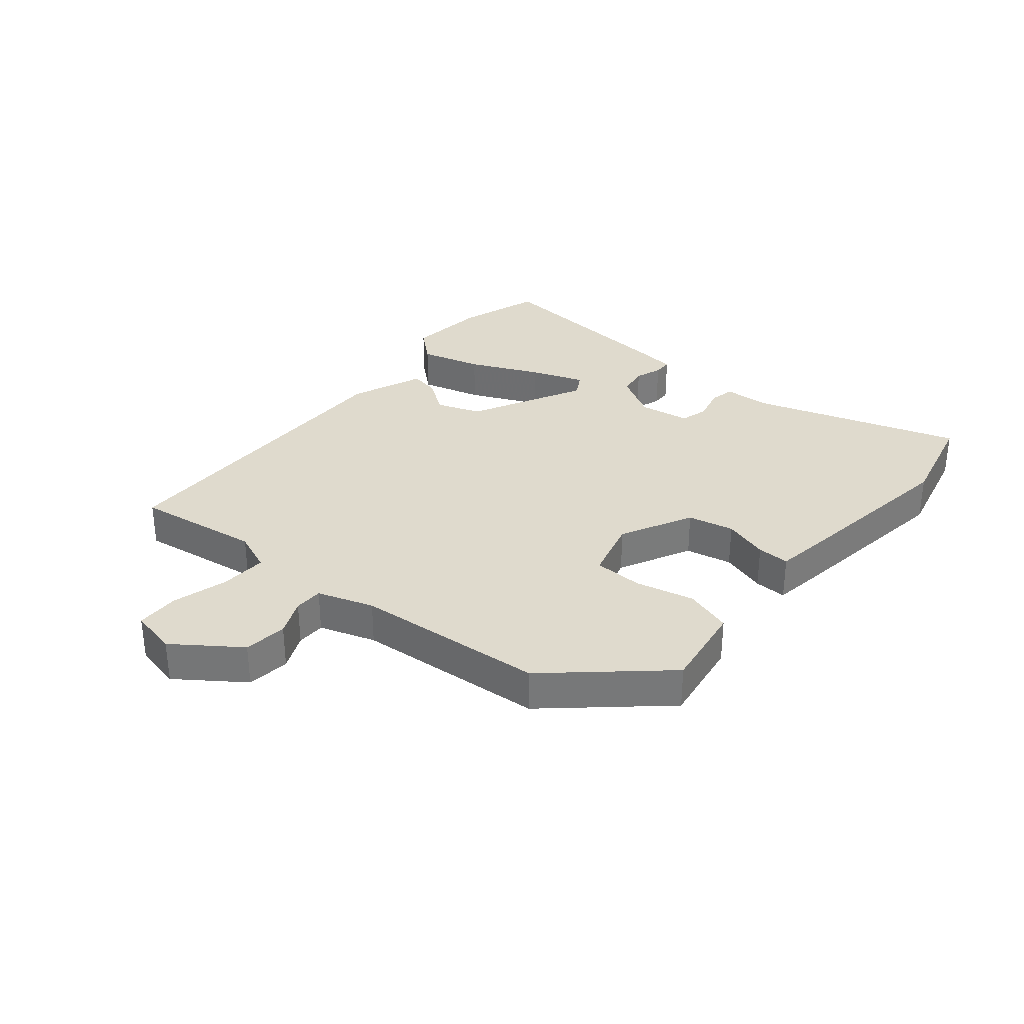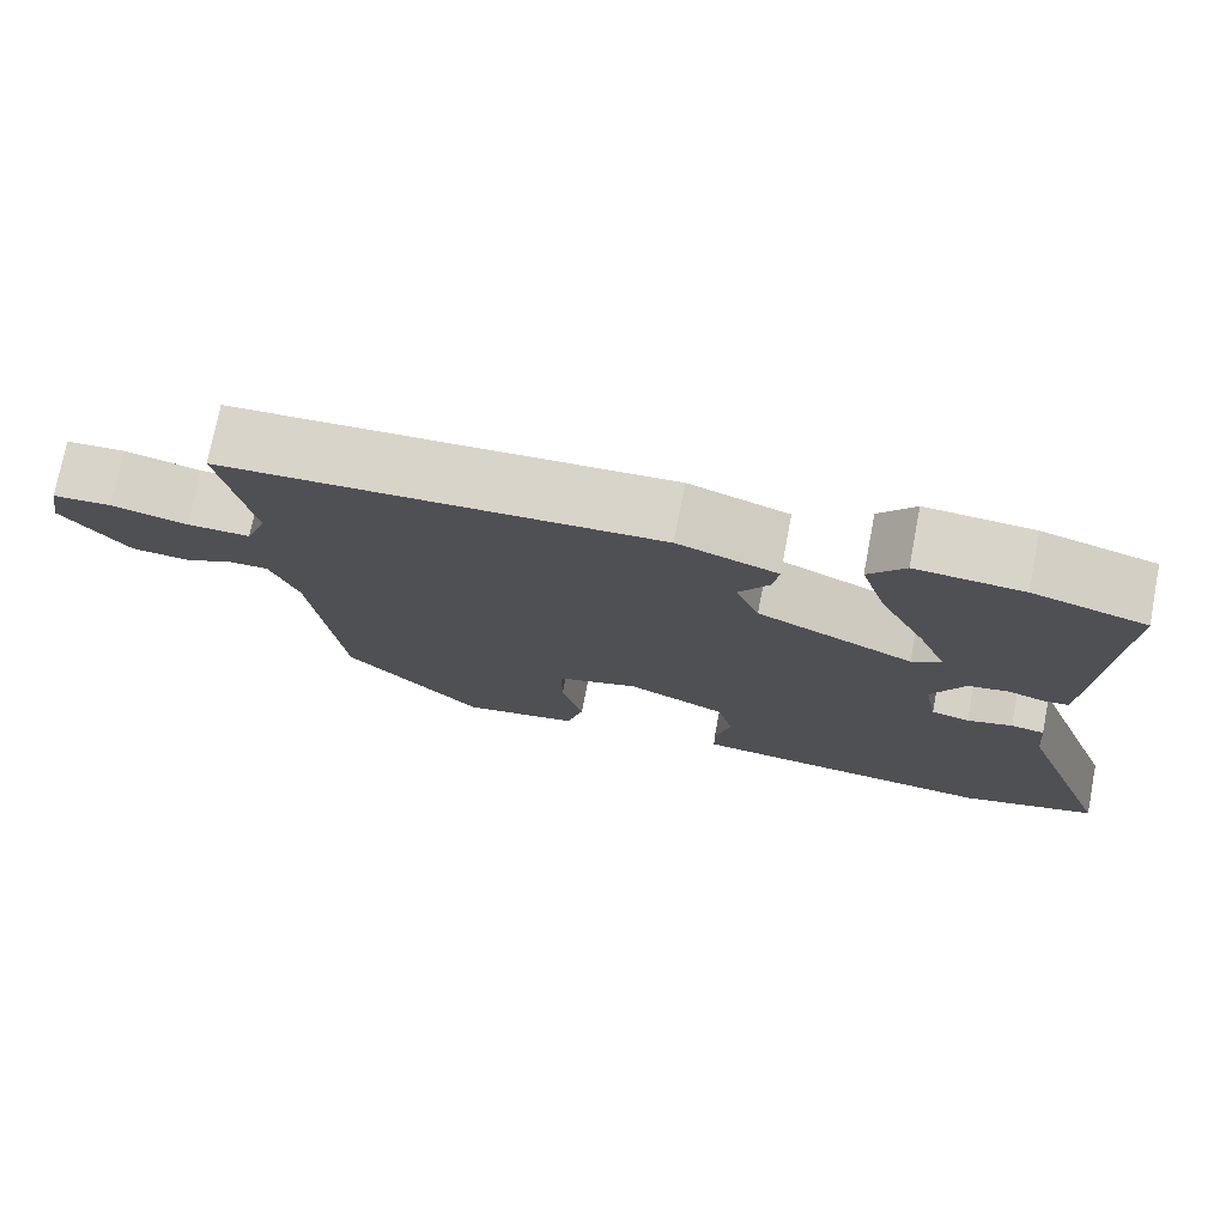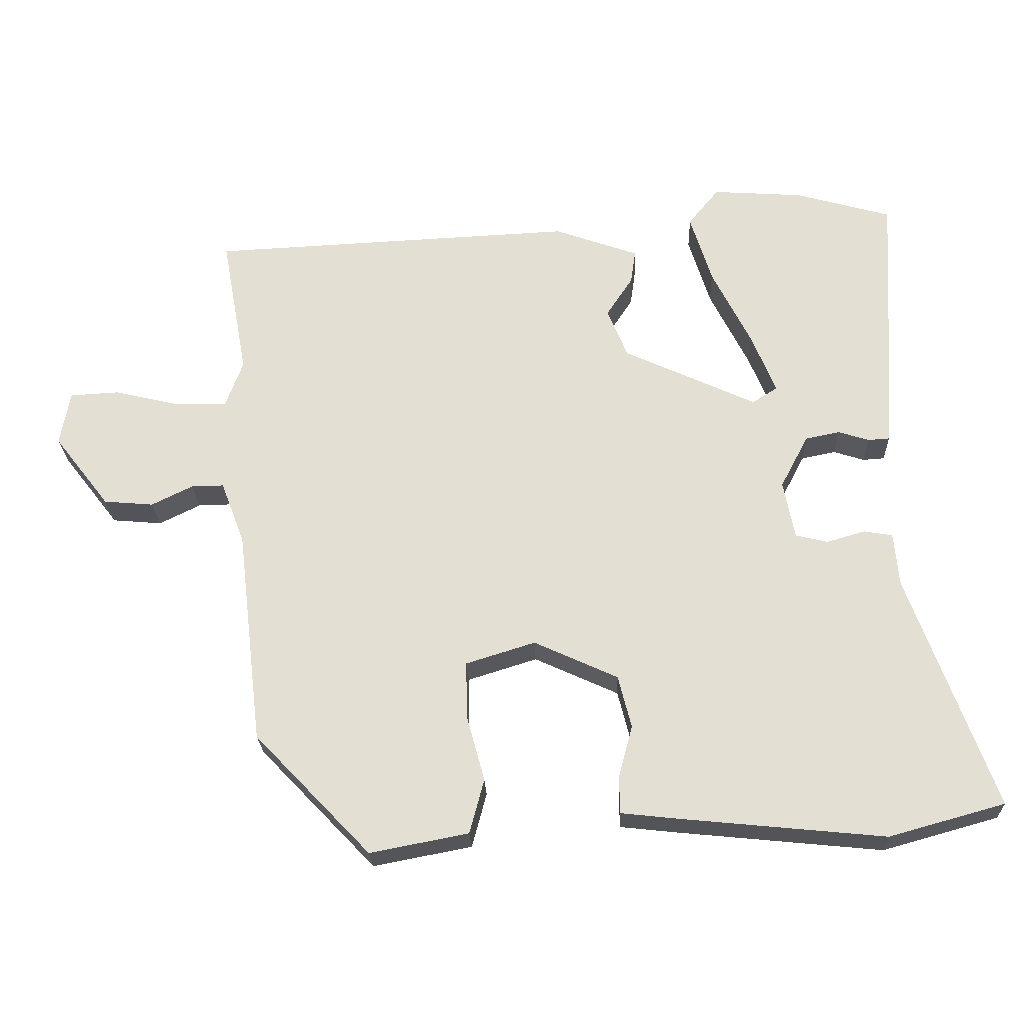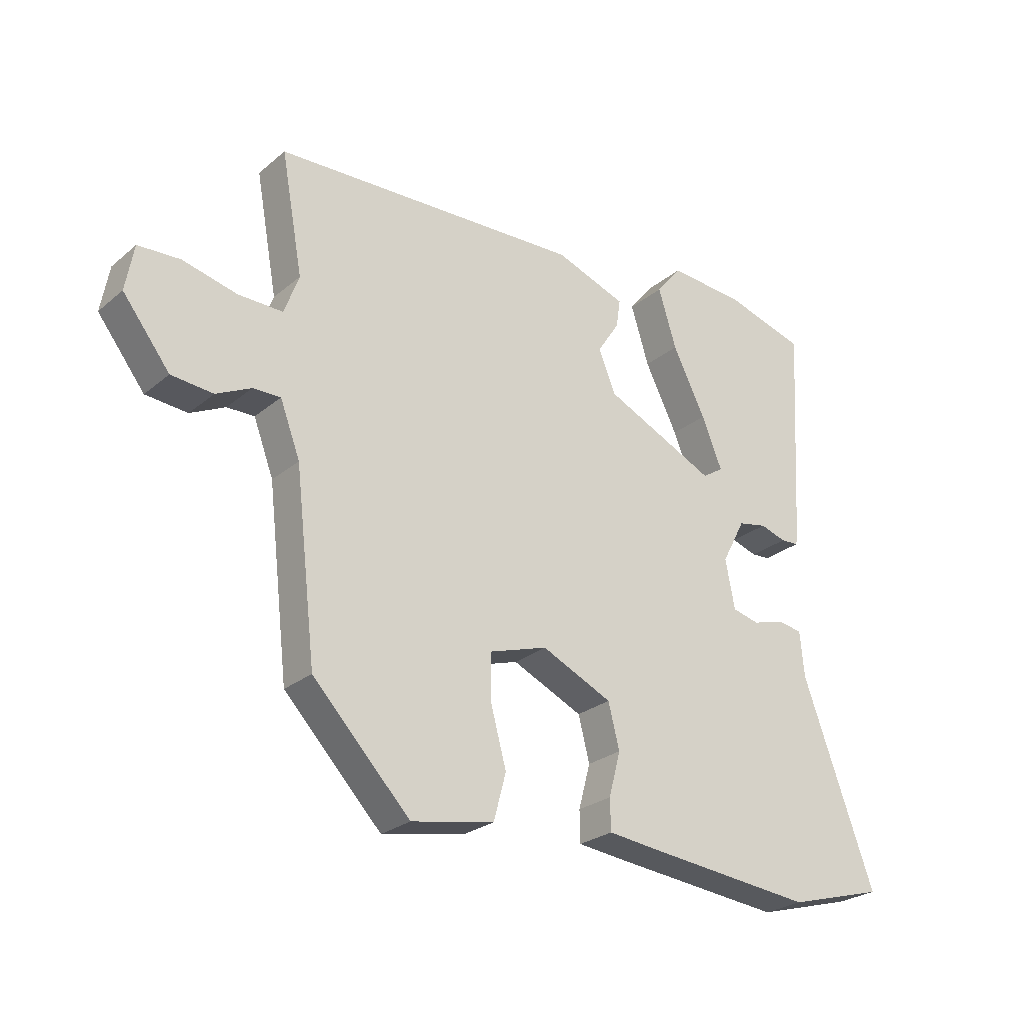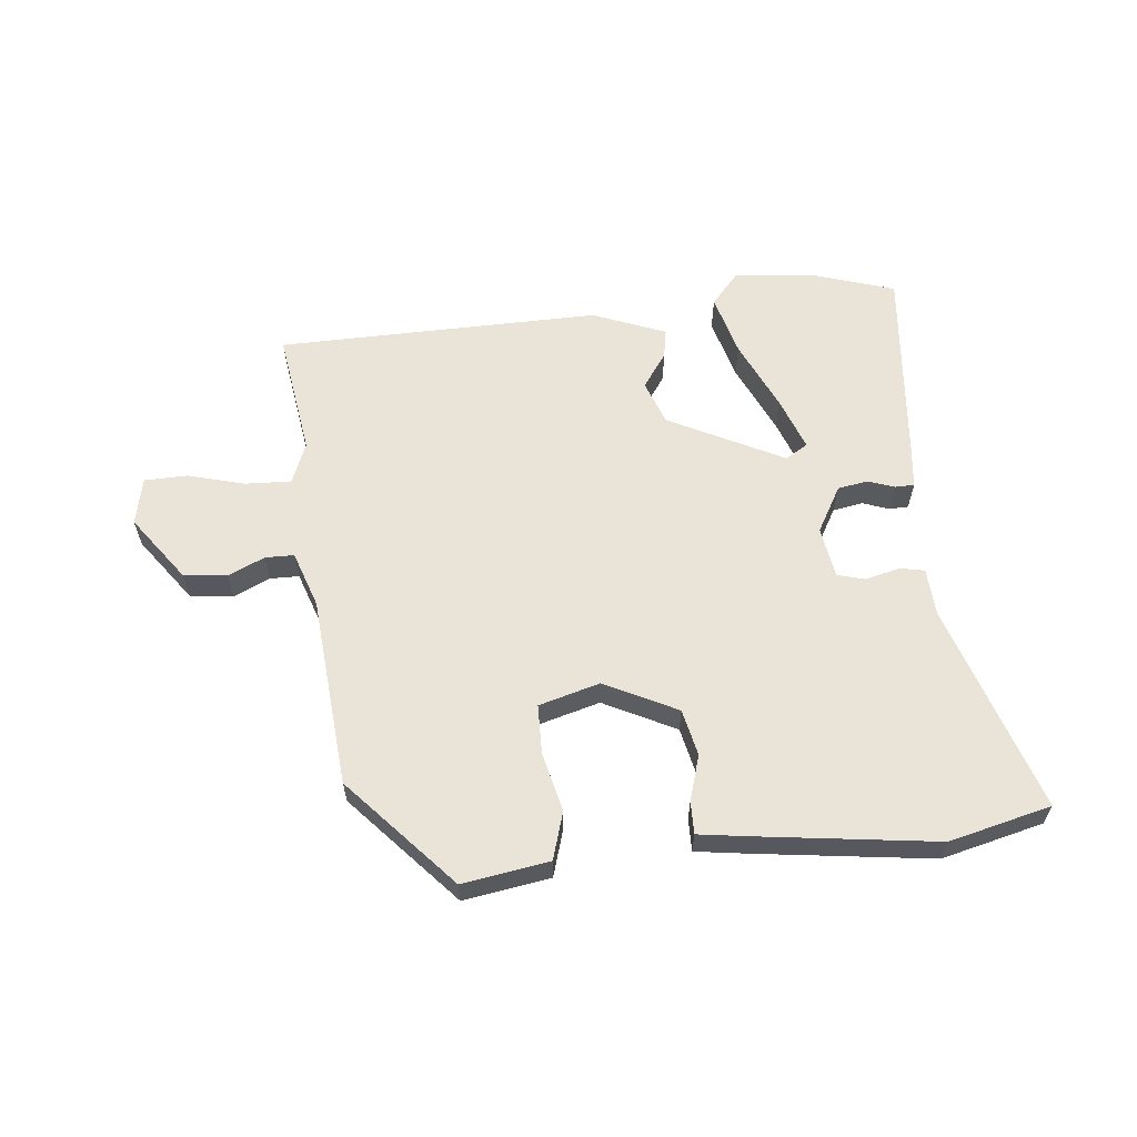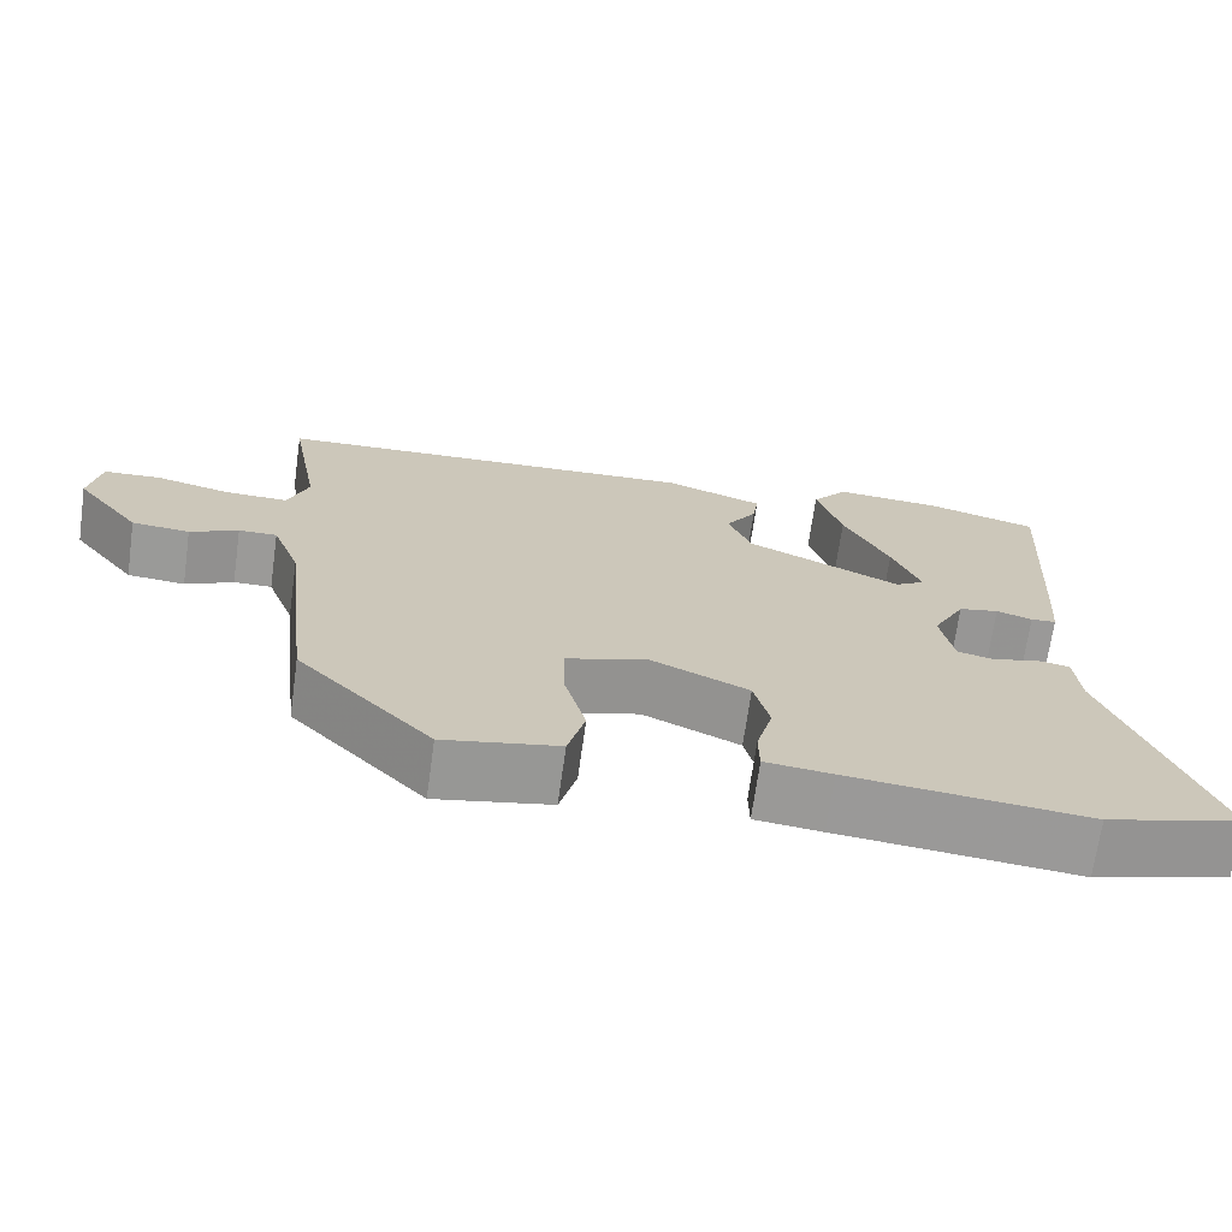
<metadata>
{"format":"obj","ext":"obj","renderer":"f3d","projection":"perspective","resolution":1024,"background":"white","views":[{"elev":32.8,"azim":131.9,"up":"+Y"},{"elev":74.8,"azim":-169.1,"up":"+Z"},{"elev":-24.0,"azim":-177.9,"up":"+Z"},{"elev":-25.9,"azim":142.3,"up":"+Z"},{"elev":61.1,"azim":176.0,"up":"+Y"},{"elev":-69.3,"azim":172.0,"up":"+Z"}]}
</metadata>
<code>
v 0.529 0.07 0.451
v 0.492 0.07 0.248
v 0.517 0.07 0.18
v 0.593 0.07 0.181
v 0.685 0.07 0.203
v 0.756 0.07 0.199
v 0.77 0.07 0.121
v 0.69 0.07 0.018
v 0.619 0.07 0.012
v 0.56 0.07 0.041
v 0.513 0.07 0.042
v 0.479 0.07 -0.048
v 0.443 0.07 -0.357
v 0.277 0.07 -0.53
v 0.136 0.07 -0.503
v 0.115 0.07 -0.425
v 0.141 0.07 -0.329
v 0.142 0.07 -0.249
v 0.043 0.07 -0.218
v -0.077 0.07 -0.273
v -0.096 0.07 -0.348
v -0.076 0.07 -0.423
v -0.077 0.07 -0.476
v -0.159 0.07 -0.485
v -0.451 0.07 -0.514
v -0.616 0.07 -0.468
v -0.494 0.07 -0.133
v -0.487 0.07 -0.056
v -0.446 0.07 -0.049
v -0.391 0.07 -0.065
v -0.345 0.07 -0.054
v -0.329 0.07 0.029
v -0.369 0.07 0.105
v -0.418 0.07 0.115
v -0.462 0.07 0.101
v -0.493 0.07 0.103
v -0.498 0.07 0.166
v -0.517 0.07 0.495
v -0.38 0.07 0.534
v -0.25 0.07 0.543
v -0.206 0.07 0.489
v -0.237 0.07 0.389
v -0.293 0.07 0.277
v -0.328 0.07 0.191
v -0.292 0.07 0.168
v -0.102 0.07 0.256
v -0.073 0.07 0.327
v -0.111 0.07 0.385
v -0.118 0.07 0.433
v 0.003 0.07 0.476
v 0.529 0 0.451
v 0.492 0 0.248
v 0.517 0 0.18
v 0.593 0 0.181
v 0.685 0 0.203
v 0.756 0 0.199
v 0.77 0 0.121
v 0.69 0 0.018
v 0.619 0 0.012
v 0.56 0 0.041
v 0.513 0 0.042
v 0.479 0 -0.048
v 0.443 0 -0.357
v 0.277 0 -0.53
v 0.136 0 -0.503
v 0.115 0 -0.425
v 0.141 0 -0.329
v 0.142 0 -0.249
v 0.043 0 -0.218
v -0.077 0 -0.273
v -0.096 0 -0.348
v -0.076 0 -0.423
v -0.077 0 -0.476
v -0.159 0 -0.485
v -0.451 0 -0.514
v -0.616 0 -0.468
v -0.494 0 -0.133
v -0.487 0 -0.056
v -0.446 0 -0.049
v -0.391 0 -0.065
v -0.345 0 -0.054
v -0.329 0 0.029
v -0.369 0 0.105
v -0.418 0 0.115
v -0.462 0 0.101
v -0.493 0 0.103
v -0.498 0 0.166
v -0.517 0 0.495
v -0.38 0 0.534
v -0.25 0 0.543
v -0.206 0 0.489
v -0.237 0 0.389
v -0.293 0 0.277
v -0.328 0 0.191
v -0.292 0 0.168
v -0.102 0 0.256
v -0.073 0 0.327
v -0.111 0 0.385
v -0.118 0 0.433
v 0.003 0 0.476
f 50 1 2
f 49 50 2
f 48 49 2
f 47 48 2
f 46 47 2 3
f 45 46 3
f 41 42 43
f 40 41 43
f 39 40 43
f 38 39 43
f 37 38 43
f 36 37 43
f 35 36 43
f 34 35 43
f 33 34 43 44
f 32 33 44 45
f 27 28 29 30
f 27 30 31
f 26 27 31
f 25 26 31
f 24 25 31
f 23 24 31
f 22 23 31
f 21 22 31
f 31 32 45
f 21 31 45
f 20 21 45
f 15 16 17
f 14 15 17
f 13 14 17
f 12 13 17
f 11 12 17 18
f 8 9 10
f 7 8 10
f 6 7 10
f 5 6 10
f 4 5 10
f 4 10 11
f 3 4 11
f 45 3 11
f 20 45 11
f 19 20 11
f 11 18 19
f 52 51 100
f 52 100 99
f 52 99 98
f 52 98 97
f 53 52 97 96
f 53 96 95
f 93 92 91
f 93 91 90
f 93 90 89
f 93 89 88
f 93 88 87
f 93 87 86
f 93 86 85
f 93 85 84
f 94 93 84 83
f 95 94 83 82
f 80 79 78 77
f 81 80 77
f 81 77 76
f 81 76 75
f 81 75 74
f 81 74 73
f 81 73 72
f 81 72 71
f 95 82 81
f 95 81 71
f 95 71 70
f 67 66 65
f 67 65 64
f 67 64 63
f 67 63 62
f 68 67 62 61
f 60 59 58
f 60 58 57
f 60 57 56
f 60 56 55
f 60 55 54
f 61 60 54
f 61 54 53
f 61 53 95
f 61 95 70
f 61 70 69
f 69 68 61
f 1 51 52 2
f 2 52 53 3
f 3 53 54 4
f 4 54 55 5
f 5 55 56 6
f 6 56 57 7
f 7 57 58 8
f 8 58 59 9
f 9 59 60 10
f 10 60 61 11
f 11 61 62 12
f 12 62 63 13
f 13 63 64 14
f 14 64 65 15
f 15 65 66 16
f 16 66 67 17
f 17 67 68 18
f 18 68 69 19
f 19 69 70 20
f 20 70 71 21
f 21 71 72 22
f 22 72 73 23
f 23 73 74 24
f 24 74 75 25
f 25 75 76 26
f 26 76 77 27
f 27 77 78 28
f 28 78 79 29
f 29 79 80 30
f 30 80 81 31
f 31 81 82 32
f 32 82 83 33
f 33 83 84 34
f 34 84 85 35
f 35 85 86 36
f 36 86 87 37
f 37 87 88 38
f 38 88 89 39
f 39 89 90 40
f 40 90 91 41
f 41 91 92 42
f 42 92 93 43
f 43 93 94 44
f 44 94 95 45
f 45 95 96 46
f 46 96 97 47
f 47 97 98 48
f 48 98 99 49
f 49 99 100 50
f 50 100 51 1

</code>
